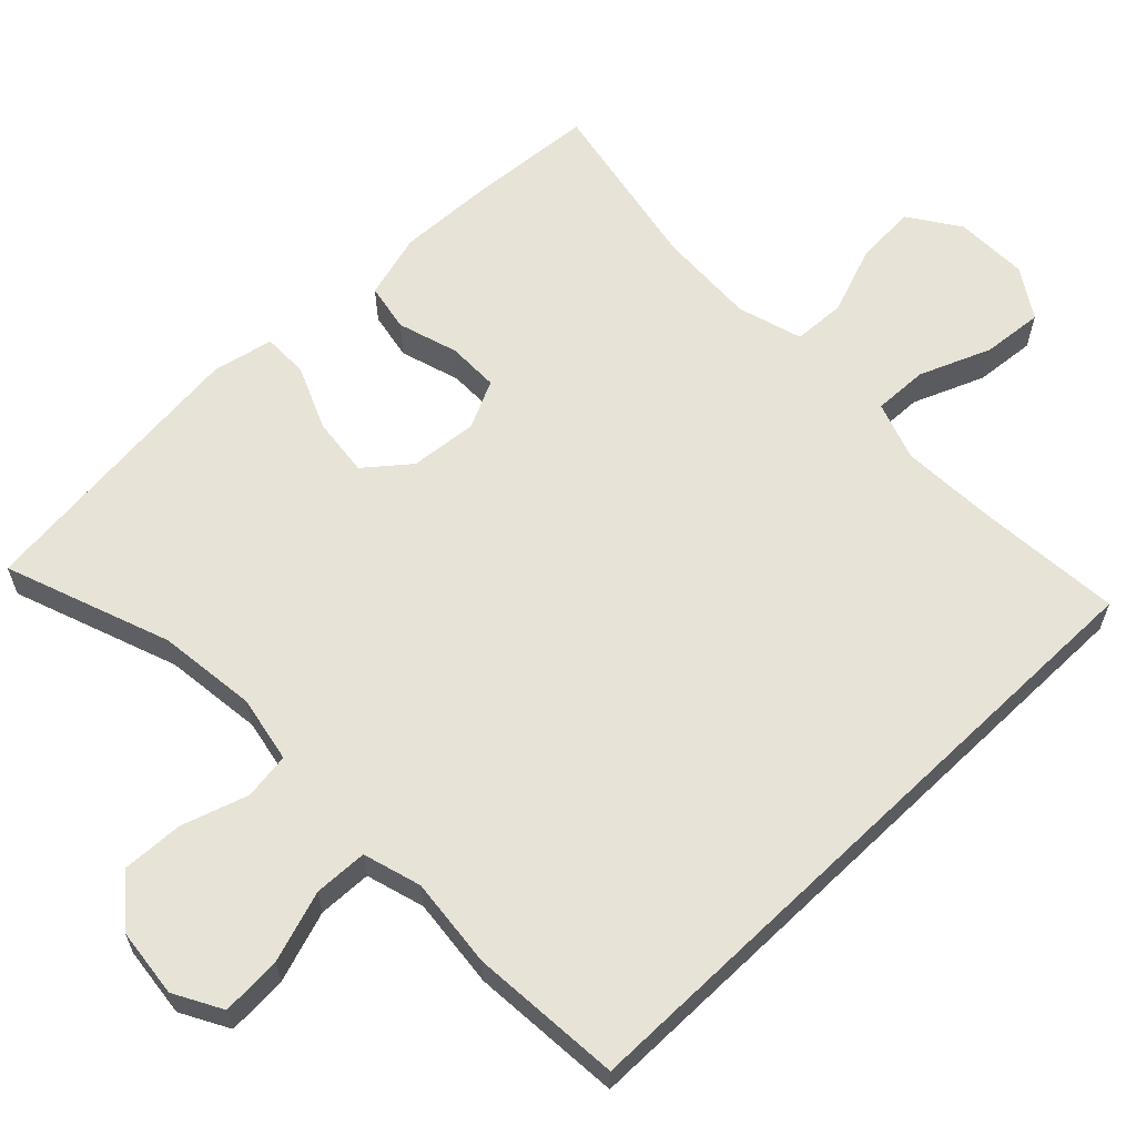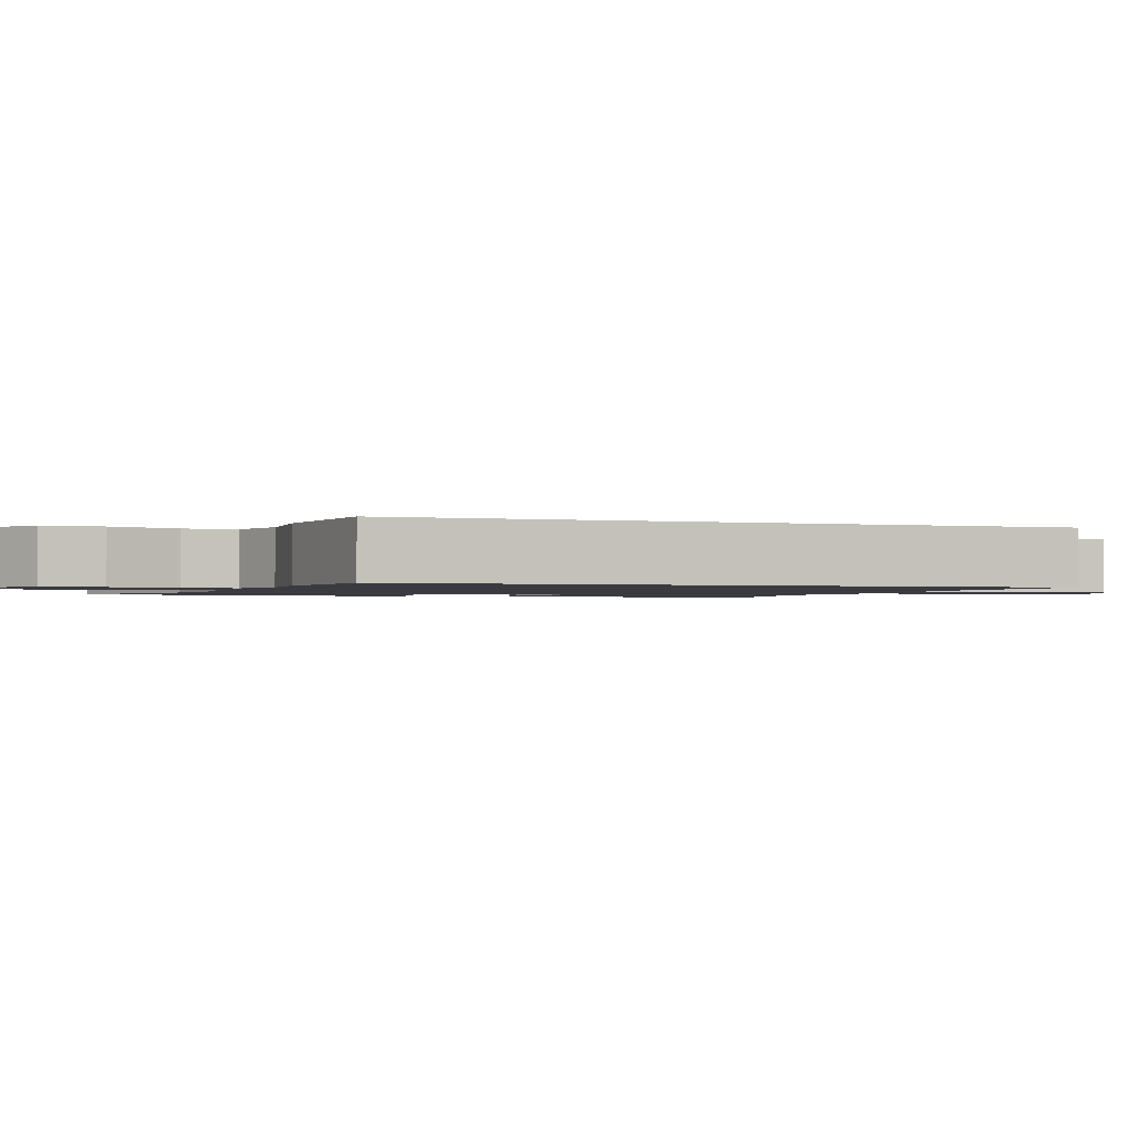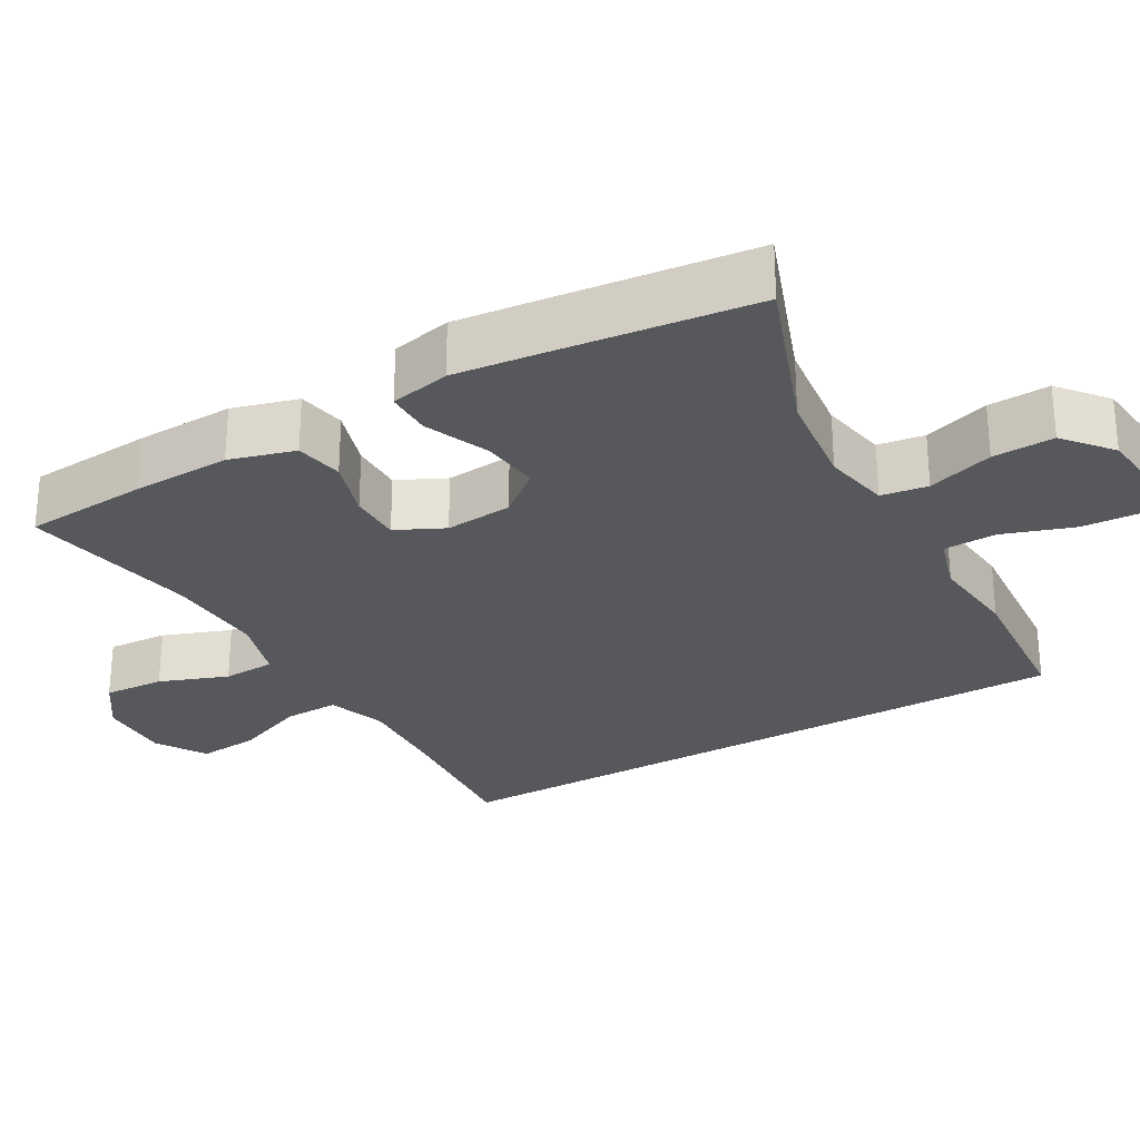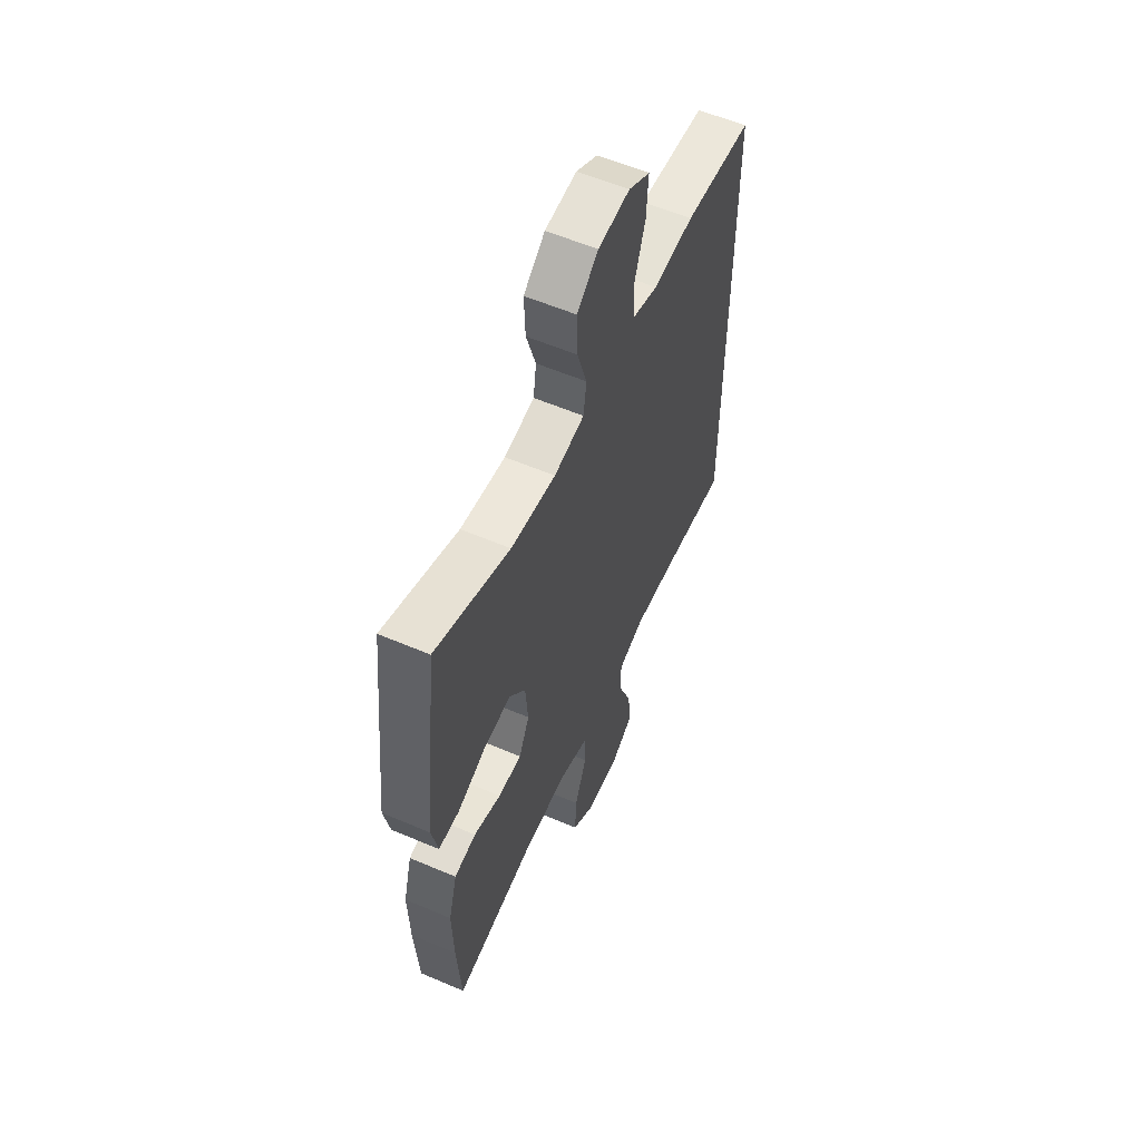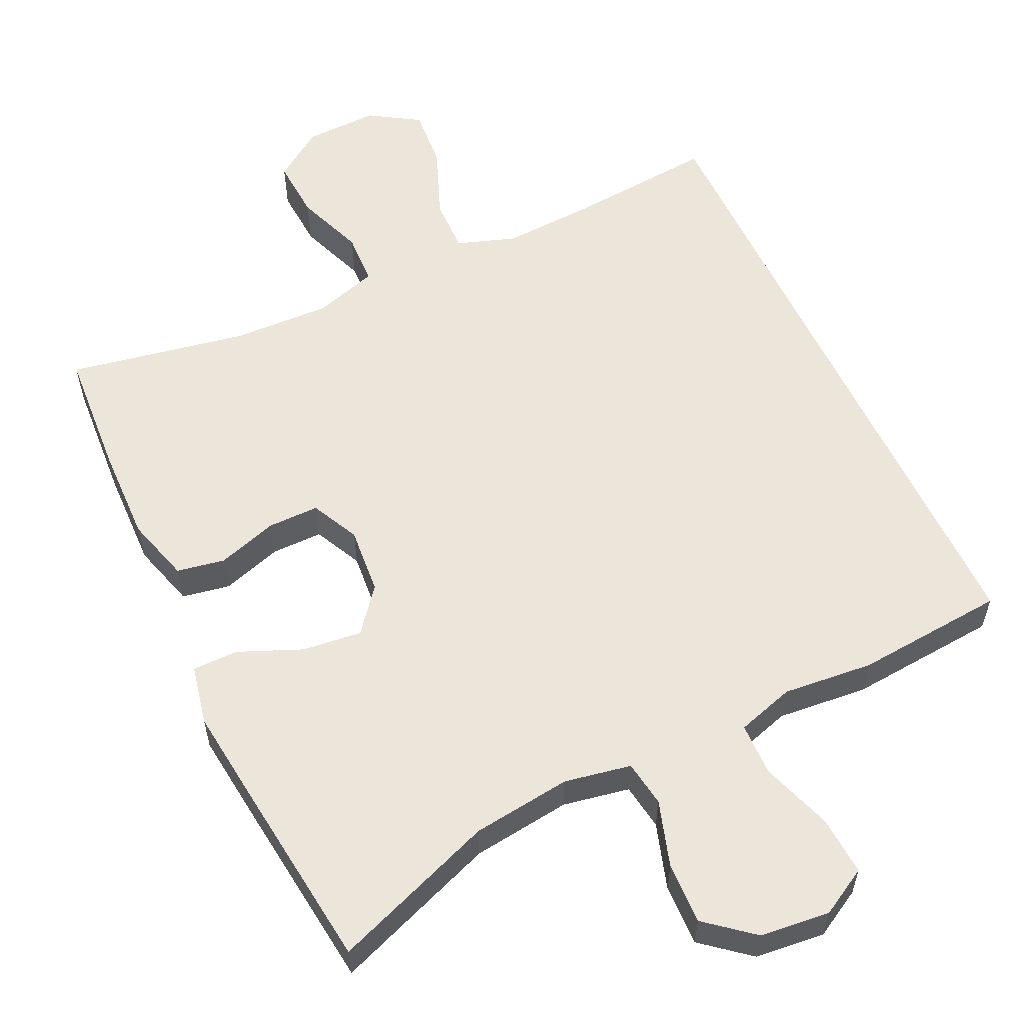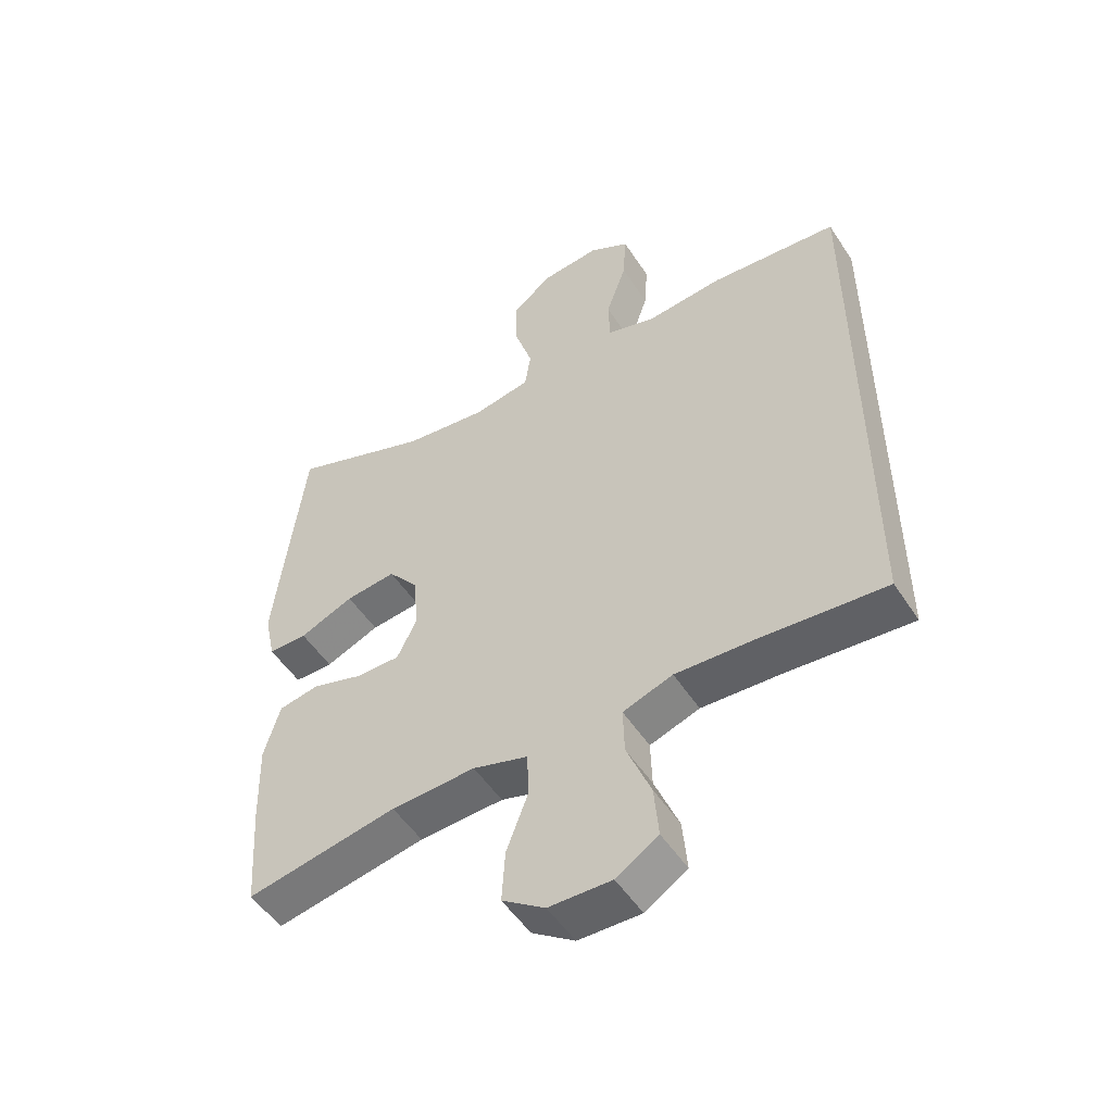
<metadata>
{"format":"obj","ext":"obj","renderer":"f3d","projection":"perspective","resolution":1024,"background":"white","views":[{"elev":62.1,"azim":46.2,"up":"+Y"},{"elev":-1.4,"azim":69.2,"up":"+Y"},{"elev":-27.9,"azim":-60.1,"up":"+Y"},{"elev":57.5,"azim":-66.0,"up":"+Z"},{"elev":57.6,"azim":-25.4,"up":"+Y"},{"elev":-51.6,"azim":32.2,"up":"+Z"}]}
</metadata>
<code>
v 0.5 0.07 -0.469
v 0.304 0.07 -0.453
v 0.18 0.07 -0.447
v 0.102 0.07 -0.474
v 0.104 0.07 -0.547
v 0.142 0.07 -0.642
v 0.149 0.07 -0.723
v 0.083 0.07 -0.765
v -0.015 0.07 -0.763
v -0.082 0.07 -0.717
v -0.077 0.07 -0.636
v -0.043 0.07 -0.545
v -0.046 0.07 -0.475
v -0.132 0.07 -0.449
v -0.264 0.07 -0.455
v -0.5 0.07 -0.5
v -0.512 0.07 -0.334
v -0.516 0.07 -0.204
v -0.491 0.07 -0.117
v -0.427 0.07 -0.105
v -0.347 0.07 -0.13
v -0.278 0.07 -0.13
v -0.247 0.07 -0.066
v -0.255 0.07 0.024
v -0.302 0.07 0.082
v -0.381 0.07 0.073
v -0.466 0.07 0.037
v -0.527 0.07 0.037
v -0.544 0.07 0.117
v -0.53 0.07 0.242
v -0.5 0.07 0.5
v -0.281 0.07 0.419
v -0.149 0.07 0.403
v -0.06 0.07 0.42
v -0.051 0.07 0.482
v -0.079 0.07 0.57
v -0.082 0.07 0.652
v -0.019 0.07 0.704
v 0.074 0.07 0.714
v 0.137 0.07 0.679
v 0.132 0.07 0.599
v 0.1 0.07 0.505
v 0.102 0.07 0.434
v 0.179 0.07 0.411
v 0.299 0.07 0.423
v 0.5 0.07 0.407
v 0.5 0 -0.469
v 0.304 0 -0.453
v 0.18 0 -0.447
v 0.102 0 -0.474
v 0.104 0 -0.547
v 0.142 0 -0.642
v 0.149 0 -0.723
v 0.083 0 -0.765
v -0.015 0 -0.763
v -0.082 0 -0.717
v -0.077 0 -0.636
v -0.043 0 -0.545
v -0.046 0 -0.475
v -0.132 0 -0.449
v -0.264 0 -0.455
v -0.5 0 -0.5
v -0.512 0 -0.334
v -0.516 0 -0.204
v -0.491 0 -0.117
v -0.427 0 -0.105
v -0.347 0 -0.13
v -0.278 0 -0.13
v -0.247 0 -0.066
v -0.255 0 0.024
v -0.302 0 0.082
v -0.381 0 0.073
v -0.466 0 0.037
v -0.527 0 0.037
v -0.544 0 0.117
v -0.53 0 0.242
v -0.5 0 0.5
v -0.281 0 0.419
v -0.149 0 0.403
v -0.06 0 0.42
v -0.051 0 0.482
v -0.079 0 0.57
v -0.082 0 0.652
v -0.019 0 0.704
v 0.074 0 0.714
v 0.137 0 0.679
v 0.132 0 0.599
v 0.1 0 0.505
v 0.102 0 0.434
v 0.179 0 0.411
v 0.299 0 0.423
v 0.5 0 0.407
f 44 45 46 1
f 43 44 1 2
f 39 40 41 42
f 39 42 43
f 38 39 43
f 35 36 37 38
f 35 38 43 2
f 29 30 31 32
f 29 32 33
f 26 27 28 29
f 25 26 29 33
f 24 25 33 34
f 18 19 20 21
f 18 21 22
f 15 16 17 18
f 14 15 18 22
f 13 14 22 23
f 9 10 11 12
f 9 12 13
f 8 9 13
f 5 6 7 8
f 4 5 8 13
f 3 4 13 23
f 34 35 2 3
f 3 23 24 34
f 47 92 91 90
f 48 47 90 89
f 88 87 86 85
f 89 88 85
f 89 85 84
f 84 83 82 81
f 48 89 84 81
f 78 77 76 75
f 79 78 75
f 75 74 73 72
f 79 75 72 71
f 80 79 71 70
f 67 66 65 64
f 68 67 64
f 64 63 62 61
f 68 64 61 60
f 69 68 60 59
f 58 57 56 55
f 59 58 55
f 59 55 54
f 54 53 52 51
f 59 54 51 50
f 69 59 50 49
f 49 48 81 80
f 80 70 69 49
f 1 47 48 2
f 2 48 49 3
f 3 49 50 4
f 4 50 51 5
f 5 51 52 6
f 6 52 53 7
f 7 53 54 8
f 8 54 55 9
f 9 55 56 10
f 10 56 57 11
f 11 57 58 12
f 12 58 59 13
f 13 59 60 14
f 14 60 61 15
f 15 61 62 16
f 16 62 63 17
f 17 63 64 18
f 18 64 65 19
f 19 65 66 20
f 20 66 67 21
f 21 67 68 22
f 22 68 69 23
f 23 69 70 24
f 24 70 71 25
f 25 71 72 26
f 26 72 73 27
f 27 73 74 28
f 28 74 75 29
f 29 75 76 30
f 30 76 77 31
f 31 77 78 32
f 32 78 79 33
f 33 79 80 34
f 34 80 81 35
f 35 81 82 36
f 36 82 83 37
f 37 83 84 38
f 38 84 85 39
f 39 85 86 40
f 40 86 87 41
f 41 87 88 42
f 42 88 89 43
f 43 89 90 44
f 44 90 91 45
f 45 91 92 46
f 46 92 47 1

</code>
